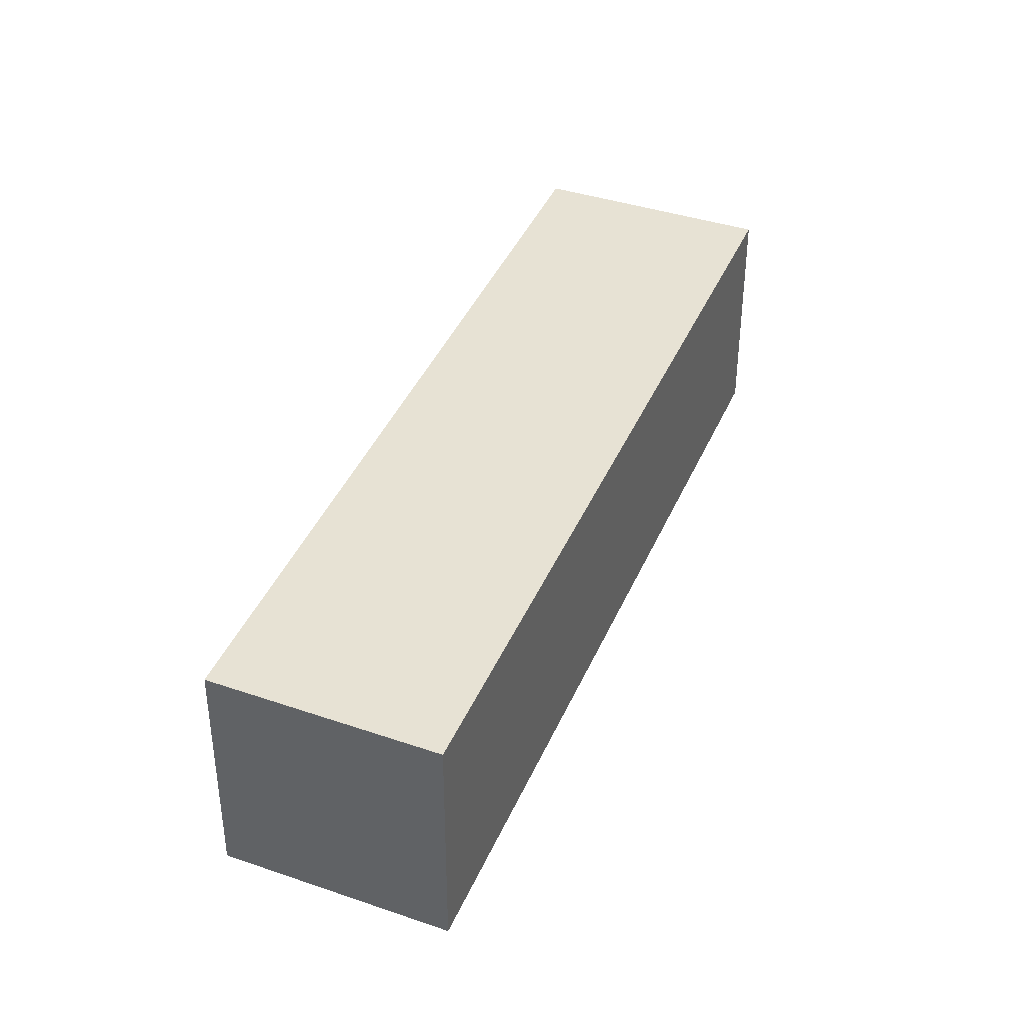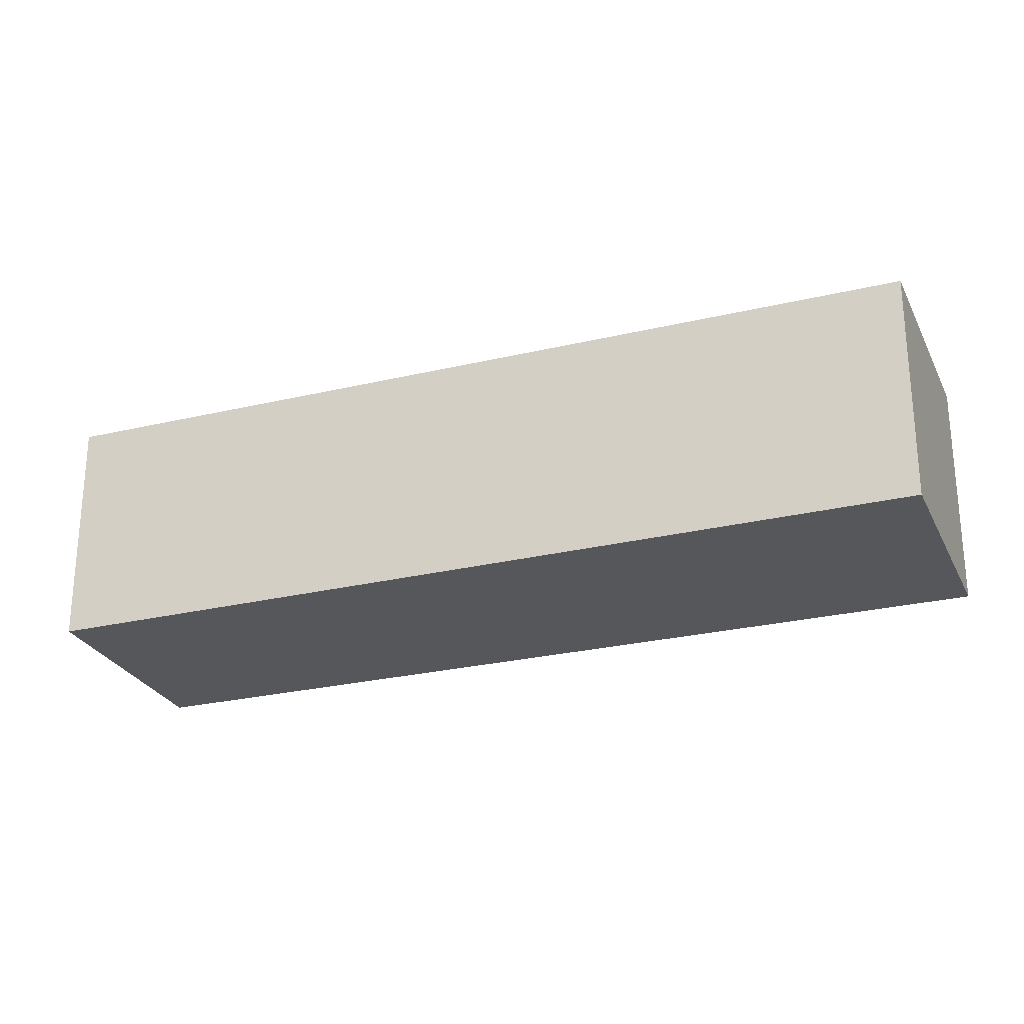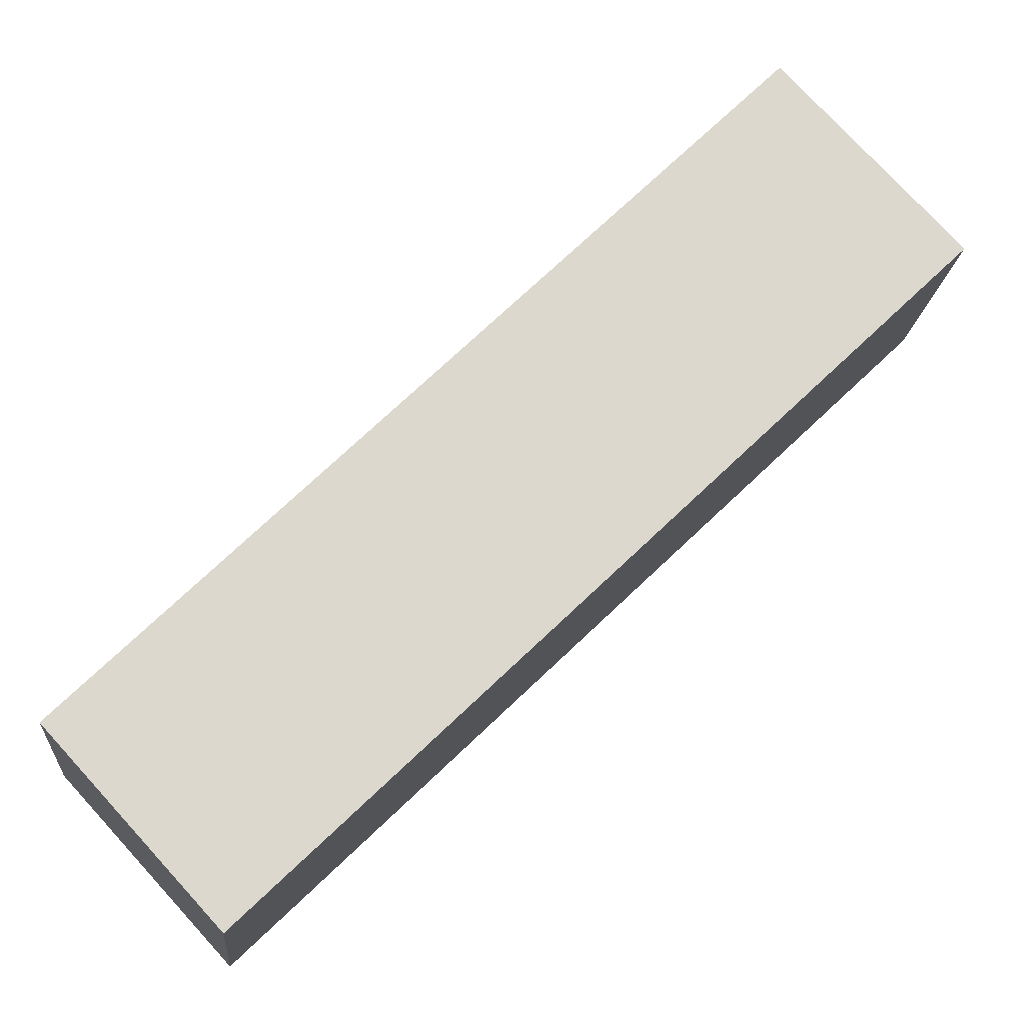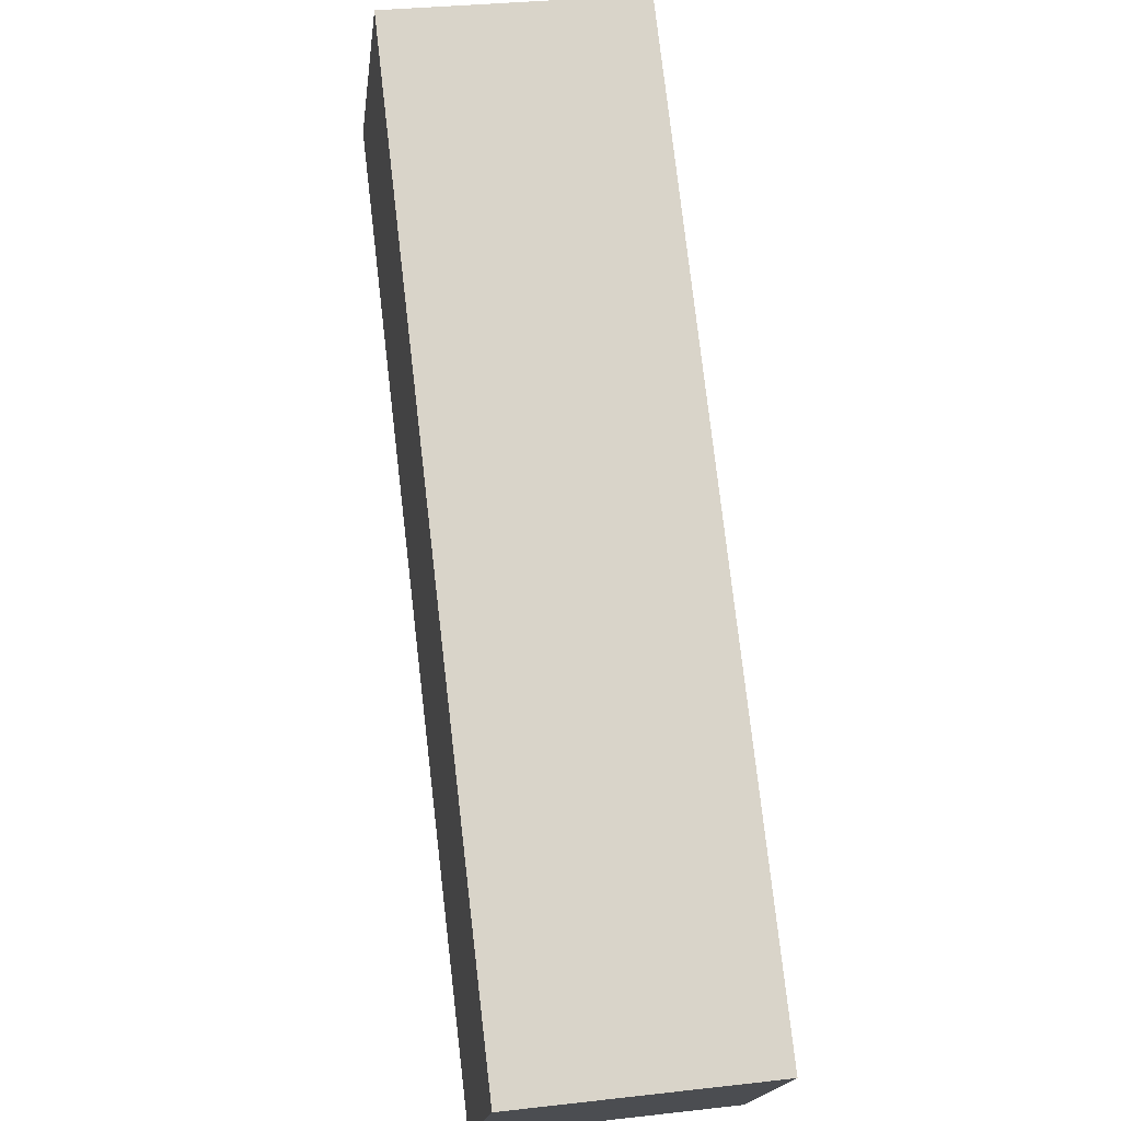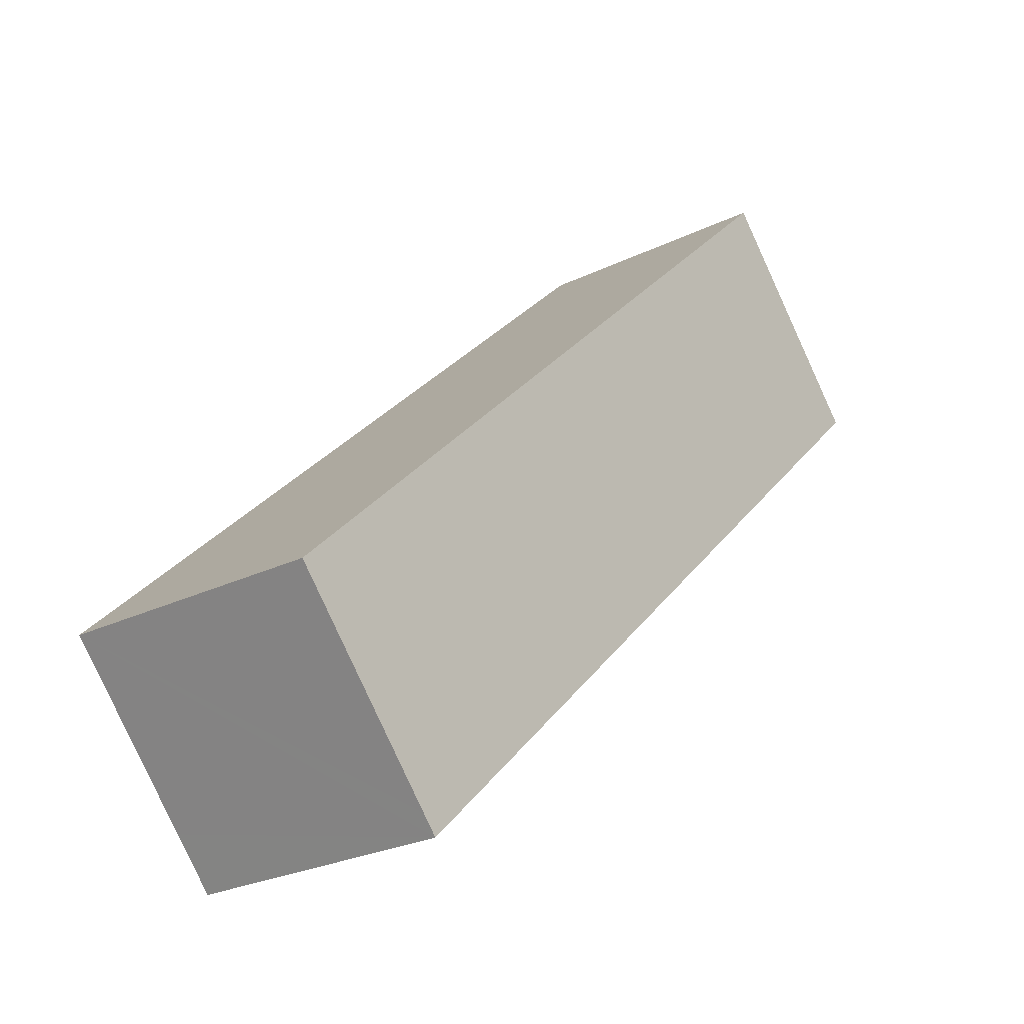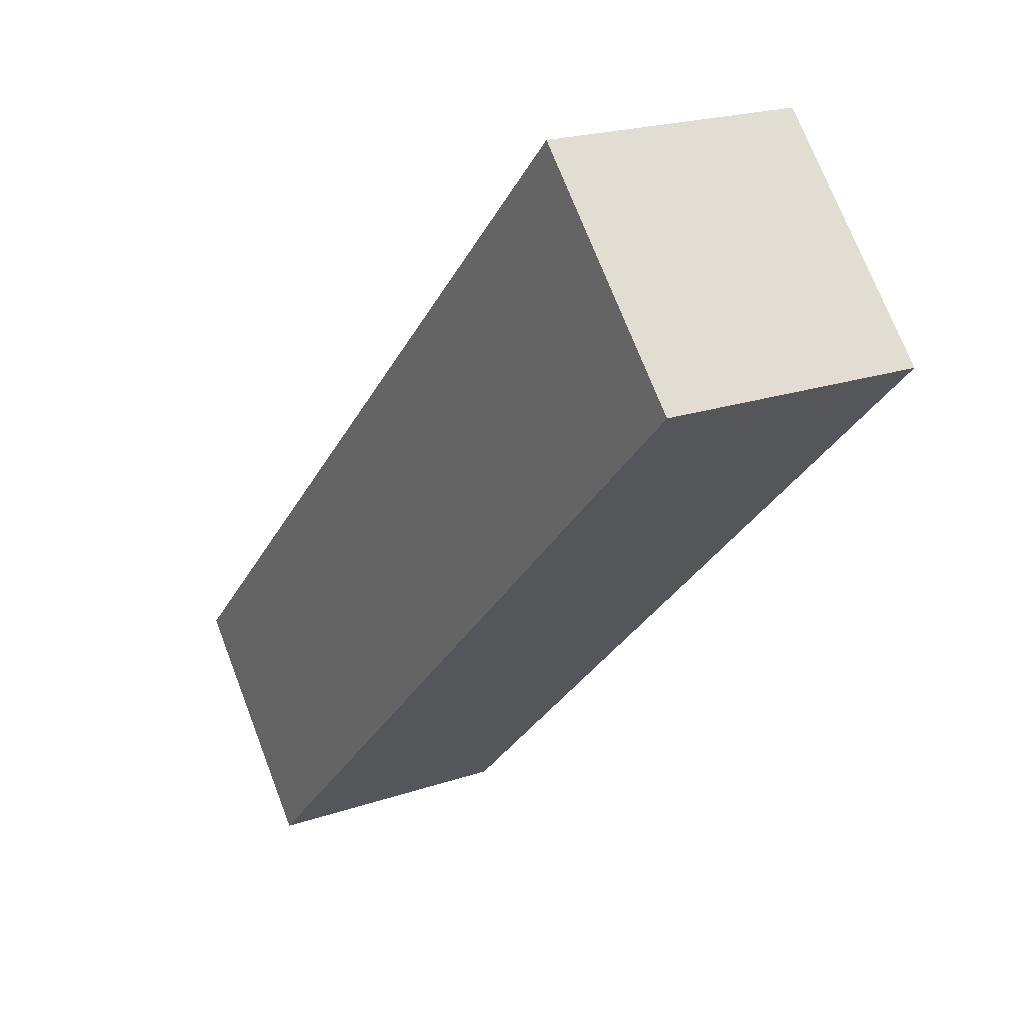
<metadata>
{"format":"obj","ext":"obj","renderer":"f3d","projection":"perspective","resolution":1024,"background":"white","views":[{"elev":39.7,"azim":155.7,"up":"+Y"},{"elev":-27.0,"azim":-115.7,"up":"+Y"},{"elev":-17.0,"azim":175.0,"up":"+Z"},{"elev":31.5,"azim":80.8,"up":"+Z"},{"elev":-26.1,"azim":127.6,"up":"+Z"},{"elev":20.7,"azim":-121.8,"up":"+Z"}]}
</metadata>
<code>
v  12.22 3.552 -6.886
v  0 3.552 2.175e-16
v  2.496 3.552 2.652
v  10.04 3.552 -9.258
v  9.833 3.552 -9.49
v  10.4 3.552 -8.874
v  12.22 4.216e-16 -6.886
v  10.4 5.434e-16 -8.874
v  9.833 5.811e-16 -9.49
v  10.04 5.669e-16 -9.258
v  0 0 0
v  2.496 -1.624e-16 2.652
g defaultobject
f 1 2 3
f 2 1 4
f 2 4 5
f 4 1 6
f 7 6 1
f 6 7 4
f 4 7 5
f 5 7 8
f 5 8 9
f 9 8 10
f 9 2 5
f 2 9 11
f 11 3 2
f 3 11 12
f 12 1 3
f 1 12 7
f 10 11 9
f 11 10 8
f 11 8 7
f 11 7 12

</code>
